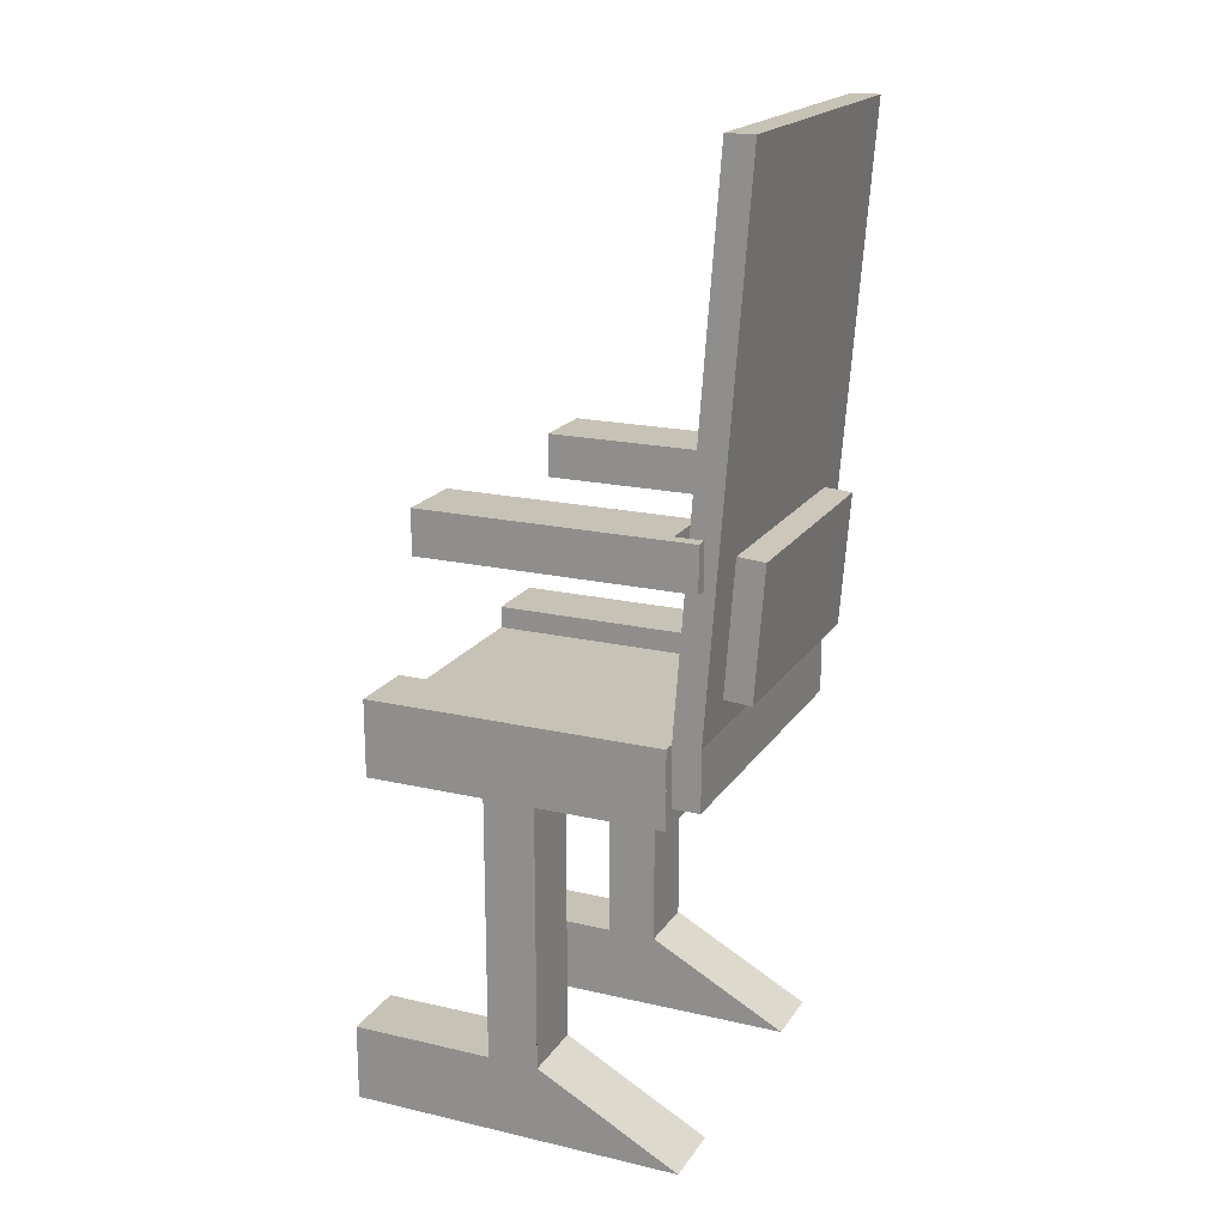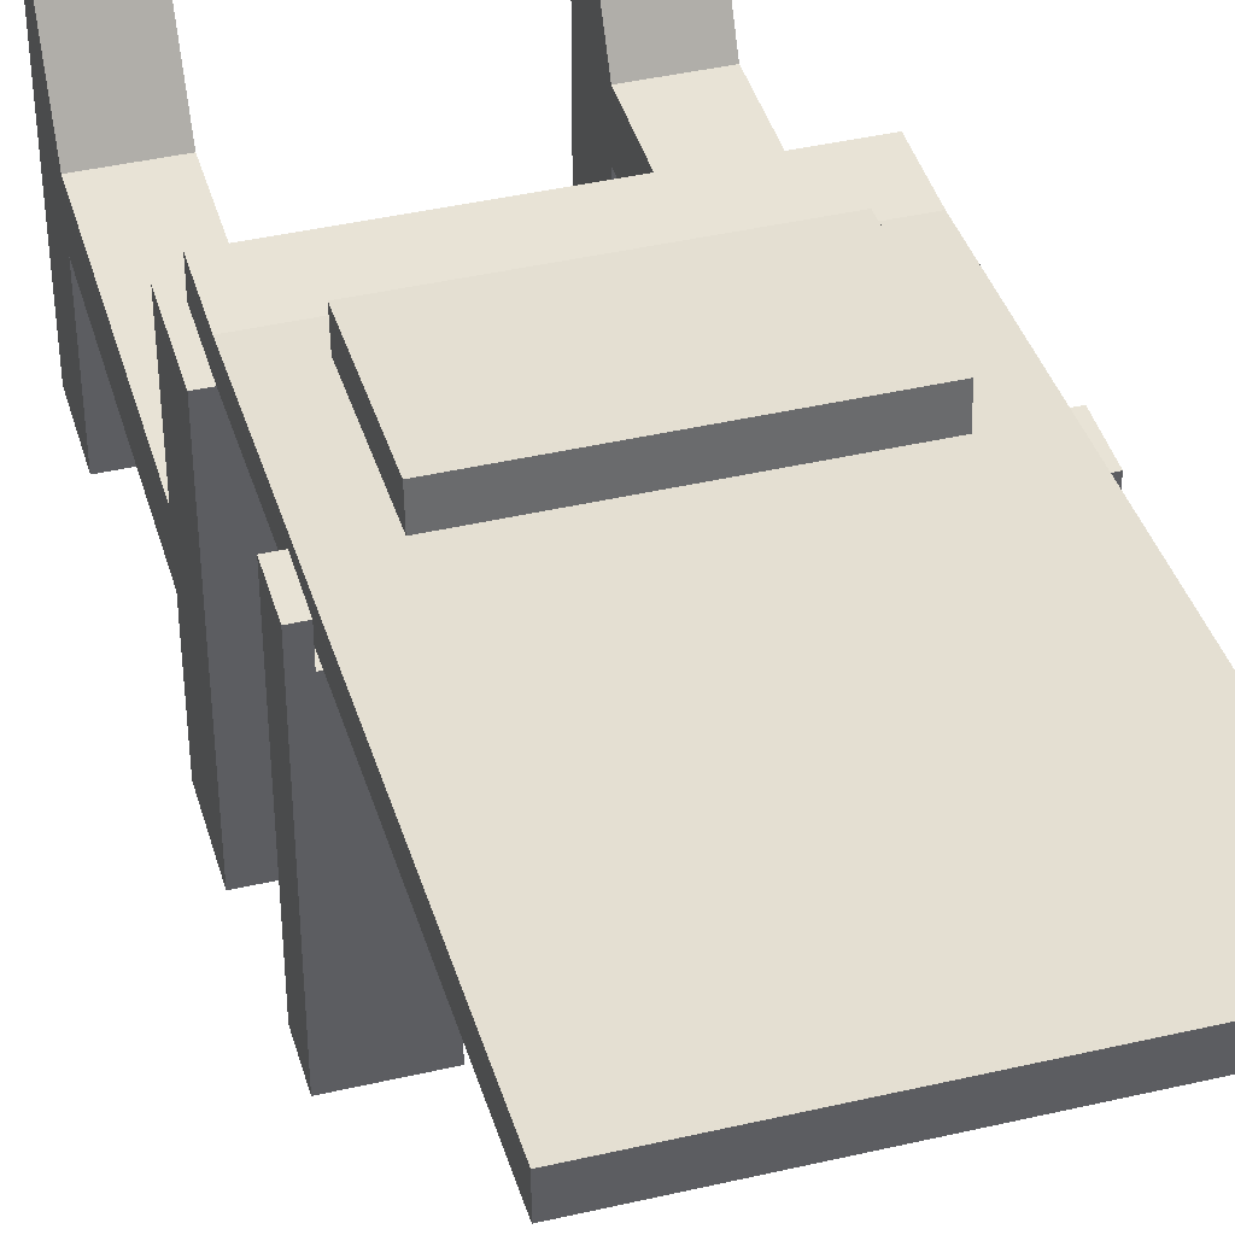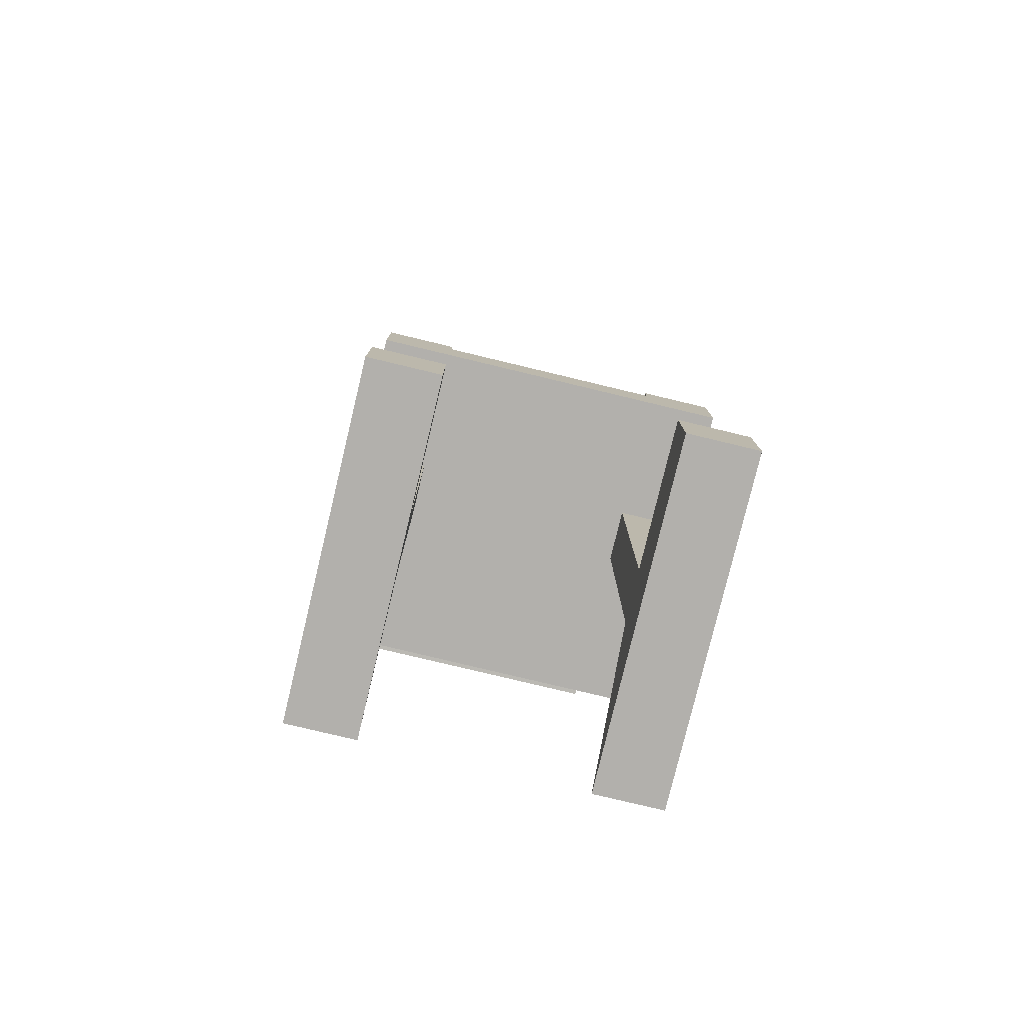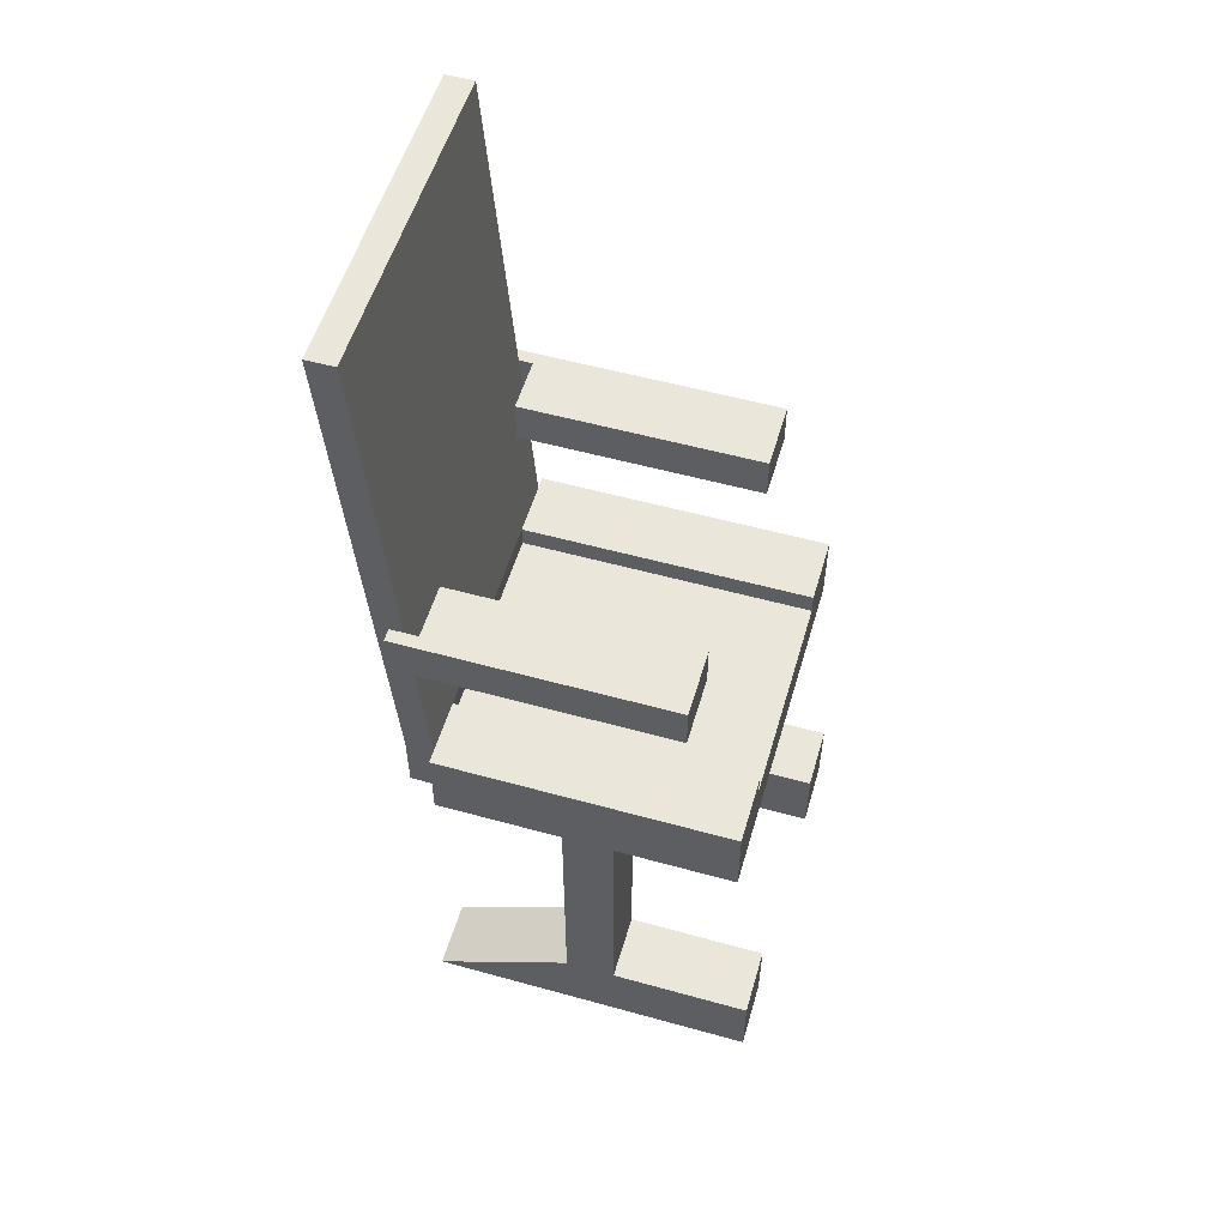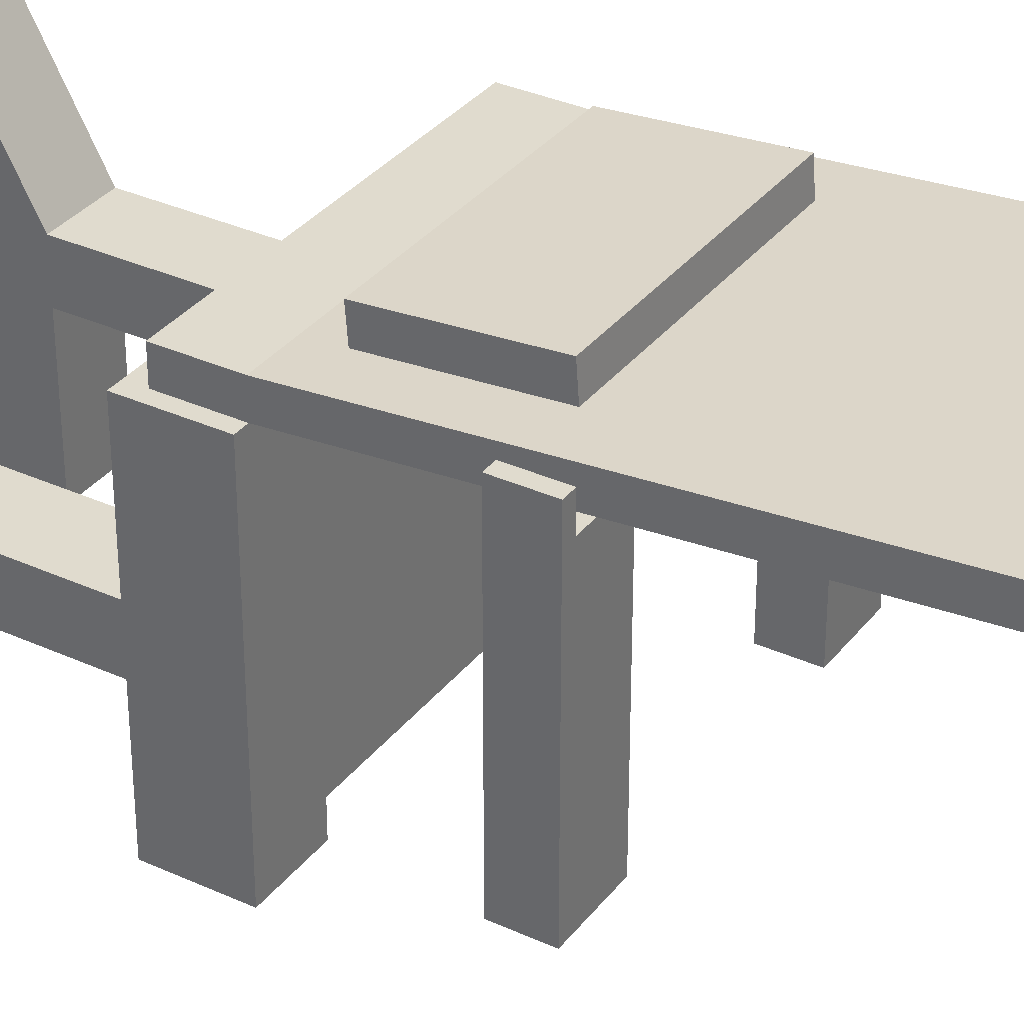
<metadata>
{"format":"obj","ext":"obj","renderer":"f3d","projection":"perspective","resolution":1024,"background":"white","views":[{"elev":19.1,"azim":-66.4,"up":"+Y"},{"elev":41.5,"azim":164.3,"up":"+Z"},{"elev":-78.7,"azim":166.5,"up":"+Y"},{"elev":54.8,"azim":106.3,"up":"+Y"},{"elev":33.7,"azim":121.9,"up":"+Z"}]}
</metadata>
<code>
v 0.1098 0.1694 0.1191
v -0.1098 0.04666 0.11
v 0.1098 0.04666 0.11
v -0.1098 0.1694 0.1191
v -0.1098 0.04476 0.1356
v 0.1098 0.04476 0.1356
v -0.1098 0.1675 0.1447
v 0.1098 0.1675 0.1447
v 0.09968 -0.001961 0.08232
v -0.09968 0.01855 0.08232
v 0.09968 0.01855 0.08232
v -0.09968 0.5033 0.1182
v -0.09968 -0.001961 0.08232
v 0.09968 0.5033 0.1182
v -0.09968 -0.001961 -0.1946
v 0.09968 -0.001961 -0.1946
v 0.09968 -0.01734 0.08232
v -0.09968 -0.01734 -0.1946
v 0.09968 -0.01734 -0.1946
v -0.09968 -0.01734 0.08232
v 0.151 0.01855 0.108
v 0.151 0.5033 0.1439
v 0.1038 0.3406 0.1318
v -0.151 0.5033 0.1439
v -0.151 0.01855 0.108
v -0.1038 0.3406 0.1318
v 0.151 -0.03785 0.108
v 0.151 0.1519 0.108
v 0.1038 0.4402 0.1392
v -0.1038 0.4402 0.1392
v -0.151 0.1519 0.108
v 0.151 0.01855 0.08232
v -0.151 -0.03785 0.108
v 0.151 -0.03785 0.08232
v 0.151 0.1519 0.09219
v 0.151 0.5033 0.1182
v -0.151 0.1519 0.09219
v -0.151 0.1929 0.108
v 0.151 -0.01734 0.08232
v 0.09968 0.01855 -0.1946
v -0.151 0.01855 0.08232
v 0.151 0.1519 0.08232
v 0.151 0.1929 0.09523
v 0.151 0.1929 0.108
v -0.151 0.1929 0.09523
v -0.1626 0.1519 0.108
v -0.151 0.5033 0.1182
v 0.1626 0.01855 0.08232
v -0.1626 0.01855 -0.1946
v -0.151 -0.01734 0.08232
v 0.09968 -0.03785 0.08232
v 0.1626 -0.01734 0.08232
v 0.1626 0.1519 0.08232
v 0.151 0.1929 0.08232
v 0.1626 0.1519 0.108
v -0.151 0.1929 0.08232
v -0.1626 0.1519 0.08232
v -0.1626 0.1929 0.108
v 0.1626 0.01855 -0.1946
v -0.09968 0.01855 -0.1946
v -0.1626 0.01855 0.08232
v -0.151 -0.03785 0.08232
v -0.1626 -0.01734 0.08232
v -0.09968 -0.03785 0.08232
v 0.09968 -0.05324 0.08232
v 0.1626 -0.05324 0.08232
v 0.09968 0.1519 -0.1433
v 0.09968 0.1519 0.08232
v 0.1626 0.1929 0.108
v -0.151 0.1519 0.08232
v -0.1626 0.1929 -0.1433
v 0.1626 -0.01734 -0.1946
v -0.1626 -0.01734 -0.1946
v 0.1626 -0.05324 -0.03562
v 0.09968 -0.05324 -0.08284
v 0.1626 0.1519 -0.1433
v 0.09968 0.1929 0.08232
v -0.09968 0.1519 0.08232
v -0.09968 0.1929 0.08232
v -0.1626 0.1519 -0.1433
v 0.1626 -0.05324 -0.08284
v -0.1626 -0.05324 0.08232
v -0.1626 -0.05324 -0.1946
v -0.09968 -0.05324 0.08232
v 0.09968 -0.05324 -0.03562
v 0.1626 -0.05324 -0.1946
v 0.09968 -0.05324 -0.1946
v 0.09968 0.1929 -0.1433
v -0.09968 0.1929 -0.1433
v -0.1626 -0.05324 -0.03562
v -0.1626 -0.05324 -0.08284
v -0.09968 -0.05324 -0.1946
v 0.1626 -0.2994 -0.08284
v -0.09968 -0.05324 -0.03562
v 0.09968 -0.3712 -0.03562
v 0.1626 0.1929 -0.1433
v -0.09968 0.1519 -0.1433
v -0.09968 -0.05324 -0.08284
v 0.1626 -0.2994 -0.03562
v 0.1626 -0.3712 -0.08284
v 0.09968 -0.2994 -0.08284
v 0.09968 -0.2994 -0.03562
v -0.1626 -0.3712 -0.03562
v -0.09968 -0.2994 -0.03562
v -0.1626 -0.2994 -0.08284
v 0.1626 -0.3712 -0.03562
v 0.09968 -0.3712 -0.08284
v 0.1626 -0.3712 -0.2151
v -0.09968 -0.2994 -0.08284
v 0.09968 -0.3712 0.0966
v -0.1626 -0.2994 -0.03562
v -0.09968 -0.3712 -0.03562
v 0.1626 -0.3712 0.0966
v 0.09968 -0.3712 -0.2151
v 0.1626 -0.2994 -0.2151
v -0.09968 -0.3712 -0.08284
v 0.09968 -0.2994 -0.2151
v -0.1626 -0.3712 -0.08284
v -0.1626 -0.3712 0.0966
v -0.09968 -0.3712 0.0966
v -0.09968 -0.2994 -0.2151
v -0.09968 -0.3712 -0.2151
v -0.1626 -0.2994 -0.2151
v -0.1626 -0.3712 -0.2151
g mesh1_mesh1-geometry
f 1 2 3
f 2 1 4
f 3 5 2
f 1 6 3
f 7 1 4
f 5 4 2
f 5 3 6
f 6 1 8
f 1 7 8
f 4 5 7
f 8 5 6
f 5 8 7
f 9 10 11
f 12 11 10
f 10 9 13
f 11 12 14
f 9 15 13
f 16 17 9
f 15 9 16
f 13 18 15
f 17 16 19
f 18 17 19
f 19 15 16
f 18 13 20
f 15 19 18
f 17 18 20
g mesh1_mesh1-geometry
f 3 2 1
f 4 1 2
f 2 21 3
f 3 21 2
f 2 5 3
f 3 22 1
f 1 22 3
f 3 6 1
f 1 23 4
f 4 23 1
f 4 1 7
f 24 2 4
f 4 2 24
f 2 4 5
f 2 25 21
f 21 25 2
f 22 3 21
f 21 3 22
f 6 3 5
f 1 22 23
f 23 22 1
f 8 1 6
f 4 23 26
f 26 23 4
f 8 7 1
f 7 5 4
f 25 2 24
f 24 2 25
f 24 4 26
f 26 4 24
f 21 11 25
f 25 11 21
f 25 27 21
f 21 27 25
f 21 28 22
f 22 28 21
f 6 5 8
f 23 22 29
f 29 22 23
f 26 30 23
f 7 8 5
f 31 25 24
f 24 25 31
f 24 26 30
f 30 26 24
f 11 21 32
f 32 21 11
f 25 11 10
f 10 11 25
f 27 25 33
f 33 25 27
f 34 21 27
f 27 21 34
f 21 35 28
f 28 35 21
f 22 28 36
f 36 28 22
f 29 22 24
f 24 22 29
f 29 23 30
f 37 25 31
f 31 25 37
f 31 24 38
f 38 24 31
f 24 30 29
f 29 30 24
f 35 21 32
f 32 21 35
f 21 39 32
f 32 39 21
f 11 35 32
f 32 35 11
f 9 32 11
f 11 32 9
f 32 40 11
f 11 40 32
f 11 10 9
f 10 11 12
f 25 10 41
f 41 10 25
f 41 33 25
f 25 33 41
f 33 34 27
f 27 34 33
f 39 21 34
f 34 21 39
f 42 28 35
f 35 28 42
f 43 28 35
f 35 28 43
f 44 36 28
f 28 36 44
f 14 22 36
f 36 22 14
f 22 14 24
f 24 14 22
f 25 37 41
f 41 37 25
f 31 45 37
f 37 45 31
f 46 37 31
f 31 37 46
f 38 24 47
f 47 24 38
f 45 31 38
f 38 31 45
f 38 46 31
f 31 46 38
f 9 39 32
f 32 39 9
f 39 48 32
f 32 48 39
f 35 11 14
f 14 11 35
f 40 9 11
f 11 9 40
f 48 40 32
f 32 40 48
f 13 9 10
f 14 12 11
f 10 37 12
f 12 37 10
f 41 13 10
f 10 13 41
f 37 10 41
f 41 10 37
f 10 49 41
f 41 49 10
f 50 33 41
f 41 33 50
f 34 33 51
f 51 33 34
f 34 52 39
f 39 52 34
f 17 34 39
f 39 34 17
f 53 28 42
f 42 28 53
f 35 54 42
f 42 54 35
f 28 43 44
f 44 43 28
f 35 14 43
f 43 14 35
f 54 35 43
f 43 35 54
f 36 44 43
f 43 44 36
f 55 44 28
f 28 44 55
f 43 14 36
f 36 14 43
f 24 14 12
f 12 14 24
f 12 37 45
f 45 37 12
f 37 56 45
f 45 56 37
f 57 37 46
f 46 37 57
f 24 12 47
f 47 12 24
f 47 45 38
f 38 45 47
f 45 58 38
f 38 58 45
f 46 38 58
f 58 38 46
f 39 9 17
f 17 9 39
f 48 39 52
f 52 39 48
f 9 40 16
f 16 40 9
f 40 48 59
f 59 48 40
f 13 15 9
f 13 17 9
f 9 17 13
f 15 10 13
f 13 10 15
f 50 13 41
f 41 13 50
f 49 10 60
f 60 10 49
f 41 49 61
f 61 49 41
f 33 50 62
f 62 50 33
f 41 63 50
f 50 63 41
f 51 33 64
f 64 33 51
f 65 34 51
f 51 34 65
f 34 17 51
f 51 17 34
f 34 66 52
f 52 66 34
f 52 19 39
f 39 19 52
f 39 19 17
f 17 19 39
f 28 53 55
f 55 53 28
f 53 67 42
f 42 67 53
f 54 68 42
f 42 68 54
f 44 54 43
f 43 54 44
f 44 55 69
f 69 55 44
f 12 45 47
f 47 45 12
f 56 37 70
f 70 37 56
f 56 71 45
f 45 71 56
f 37 57 70
f 70 57 37
f 58 57 46
f 46 57 58
f 58 45 71
f 71 45 58
f 9 17 16
f 72 48 52
f 52 48 72
f 59 16 40
f 40 16 59
f 16 9 15
f 48 72 59
f 59 72 48
f 15 18 13
f 17 13 20
f 20 13 17
f 10 15 60
f 60 15 10
f 13 50 20
f 20 50 13
f 15 49 60
f 60 49 15
f 49 63 61
f 61 63 49
f 63 41 61
f 61 41 63
f 62 20 50
f 50 20 62
f 63 62 50
f 50 62 63
f 64 33 62
f 62 33 64
f 50 73 63
f 63 73 50
f 51 20 64
f 64 20 51
f 51 65 64
f 66 34 65
f 65 34 66
f 51 65 17
f 20 51 17
f 17 51 20
f 74 52 66
f 66 52 74
f 19 52 72
f 72 52 19
f 19 16 17
f 19 17 18
f 17 75 19
f 53 69 55
f 55 69 53
f 67 53 76
f 76 53 67
f 42 67 68
f 68 67 42
f 68 54 77
f 77 54 68
f 54 44 69
f 69 44 54
f 78 56 70
f 70 56 78
f 79 71 56
f 56 71 79
f 70 80 57
f 57 80 70
f 71 57 58
f 58 57 71
f 81 72 52
f 52 72 81
f 72 16 59
f 59 16 72
f 16 15 19
f 20 13 18
f 18 19 15
f 18 49 15
f 15 49 18
f 20 18 17
f 20 73 50
f 50 73 20
f 63 49 73
f 73 49 63
f 20 62 64
f 64 62 20
f 82 62 63
f 63 62 82
f 82 64 62
f 62 64 82
f 83 63 73
f 73 63 83
f 84 64 65
f 65 74 66
f 66 74 65
f 65 85 17
f 81 52 74
f 74 52 81
f 16 72 19
f 19 72 16
f 86 19 72
f 72 19 86
f 19 18 87
f 87 19 75
f 85 75 17
f 76 69 53
f 53 69 76
f 88 76 67
f 67 76 88
f 68 88 67
f 67 88 68
f 54 88 77
f 77 88 54
f 88 68 77
f 77 68 88
f 69 88 54
f 54 88 69
f 56 78 79
f 79 78 56
f 78 80 70
f 70 80 78
f 71 79 89
f 89 79 71
f 57 71 80
f 80 71 57
f 72 81 86
f 86 81 72
f 73 20 18
f 18 20 73
f 49 18 73
f 73 18 49
f 63 90 82
f 82 90 63
f 64 82 84
f 84 82 64
f 63 83 91
f 91 83 63
f 73 92 83
f 83 92 73
f 65 85 84
f 74 65 85
f 85 65 74
f 74 93 81
f 81 93 74
f 75 74 81
f 81 74 75
f 19 86 87
f 87 86 19
f 92 87 18
f 87 92 75
f 87 81 75
f 75 81 87
f 85 75 94
f 75 95 85
f 85 95 75
f 74 75 85
f 85 75 74
f 69 76 96
f 96 76 69
f 76 88 96
f 96 88 76
f 88 69 96
f 96 69 88
f 78 89 79
f 79 89 78
f 80 78 97
f 97 78 80
f 97 71 89
f 89 71 97
f 71 97 80
f 80 97 71
f 81 87 86
f 86 87 81
f 92 73 18
f 18 73 92
f 63 91 90
f 90 91 63
f 94 82 90
f 90 82 94
f 82 94 84
f 84 94 82
f 83 98 91
f 91 98 83
f 98 83 92
f 92 83 98
f 94 84 85
f 99 85 74
f 74 85 99
f 93 74 100
f 100 74 93
f 93 75 81
f 81 75 93
f 98 75 92
f 98 94 75
f 101 95 75
f 75 95 101
f 85 95 102
f 102 95 85
f 89 78 97
f 97 78 89
f 91 103 90
f 90 103 91
f 94 91 90
f 90 91 94
f 104 90 94
f 94 90 104
f 91 94 98
f 98 94 91
f 105 98 91
f 91 98 105
f 85 99 102
f 102 99 85
f 106 74 99
f 99 74 106
f 100 74 106
f 106 74 100
f 93 107 100
f 100 107 93
f 108 93 100
f 100 93 108
f 75 93 101
f 101 93 75
f 94 109 98
f 98 109 94
f 95 101 107
f 107 101 95
f 110 102 95
f 95 102 110
f 102 106 95
f 95 106 102
f 105 103 91
f 91 103 105
f 90 103 111
f 111 103 90
f 90 104 111
f 111 104 90
f 112 94 104
f 104 94 112
f 98 105 109
f 109 105 98
f 106 102 99
f 99 102 106
f 102 113 99
f 99 113 102
f 113 106 99
f 99 106 113
f 107 106 100
f 100 106 107
f 107 93 101
f 101 93 107
f 100 114 107
f 107 114 100
f 93 108 115
f 115 108 93
f 114 100 108
f 108 100 114
f 101 115 93
f 93 115 101
f 109 94 116
f 116 94 109
f 117 107 101
f 101 107 117
f 106 107 95
f 95 107 106
f 113 102 110
f 110 102 113
f 113 95 110
f 110 95 113
f 95 113 106
f 106 113 95
f 103 105 118
f 118 105 103
f 119 111 103
f 103 111 119
f 111 112 103
f 103 112 111
f 112 111 104
f 104 111 112
f 104 119 111
f 111 119 104
f 116 94 112
f 112 94 116
f 120 112 104
f 104 112 120
f 118 109 105
f 105 109 118
f 105 121 109
f 109 121 105
f 107 117 114
f 114 117 107
f 115 114 108
f 108 114 115
f 115 101 117
f 117 101 115
f 122 109 116
f 116 109 122
f 109 118 116
f 116 118 109
f 123 118 105
f 105 118 123
f 112 118 103
f 103 118 112
f 120 103 119
f 119 103 120
f 103 120 112
f 112 120 103
f 119 104 120
f 120 104 119
f 118 112 116
f 116 112 118
f 121 105 123
f 123 105 121
f 109 122 121
f 121 122 109
f 114 115 117
f 117 115 114
f 124 116 122
f 122 116 124
f 116 124 118
f 118 124 116
f 118 123 124
f 124 123 118
f 124 121 123
f 123 121 124
f 121 124 122
f 122 124 121
g mesh1_mesh1-geometry
f 23 30 26
f 30 23 29
g mesh1_mesh1-geometry
f 64 65 51
f 17 65 51
f 19 75 17
f 65 64 84
f 17 85 65
f 87 18 19
f 75 19 87
f 17 75 85
f 84 85 65
f 18 87 92
f 75 92 87
f 94 75 85
f 85 84 94
f 92 75 98
f 75 94 98

</code>
